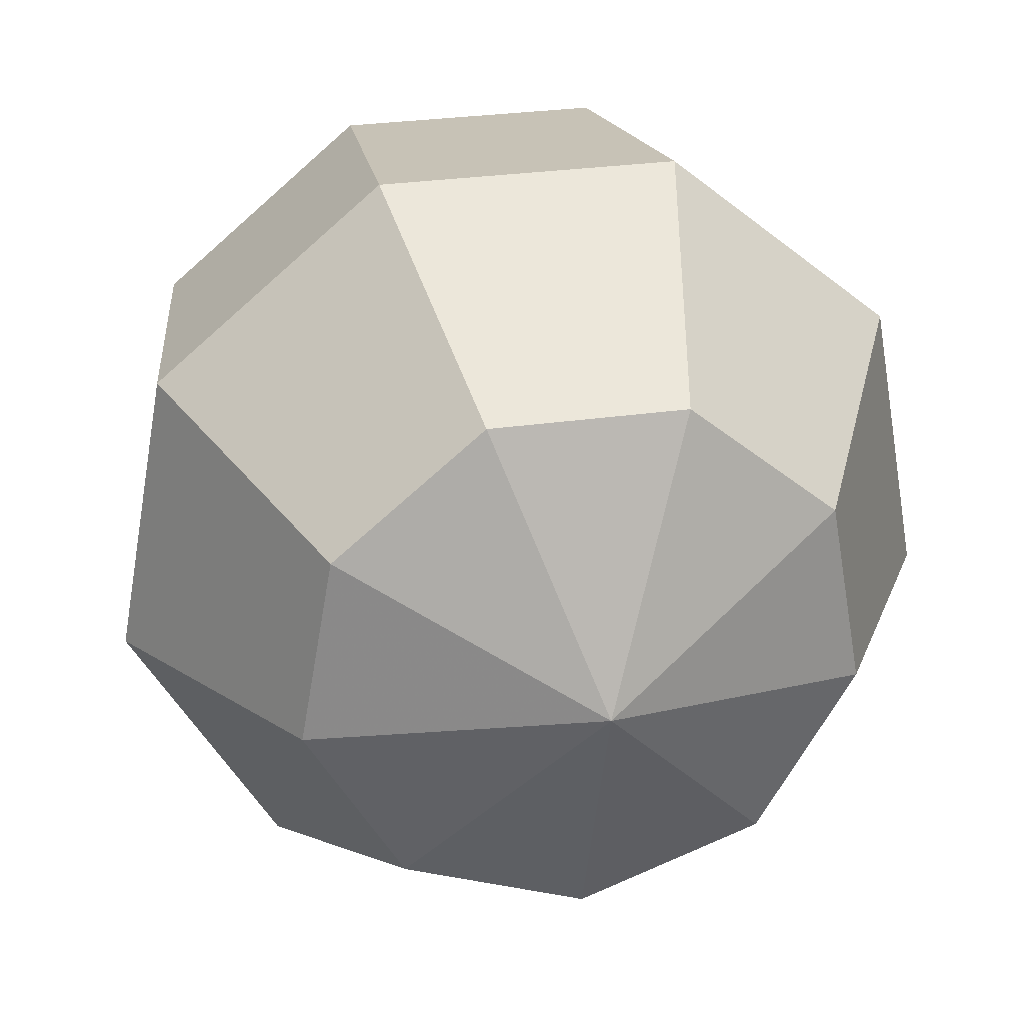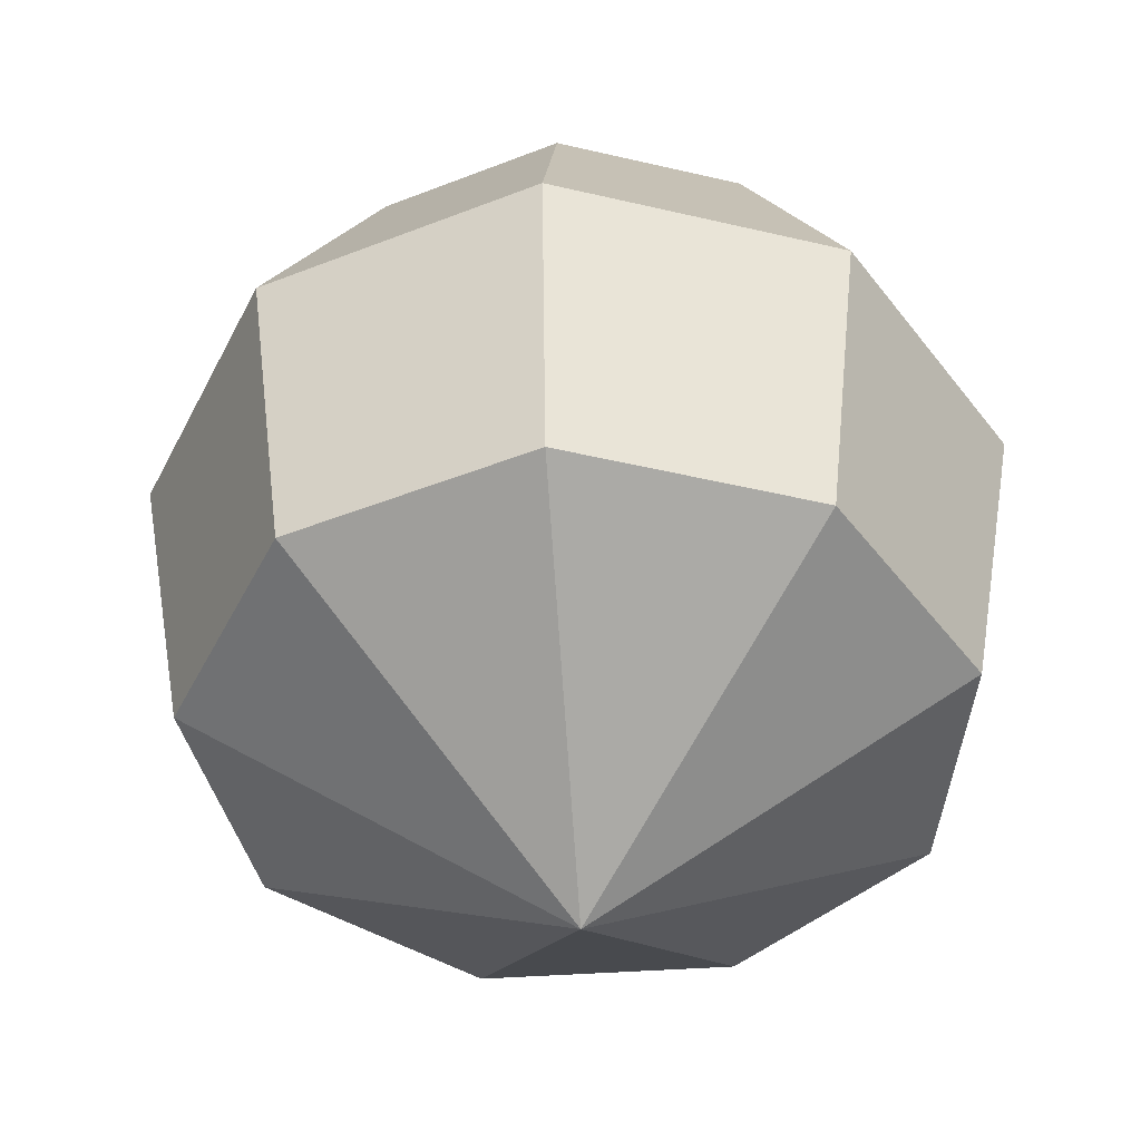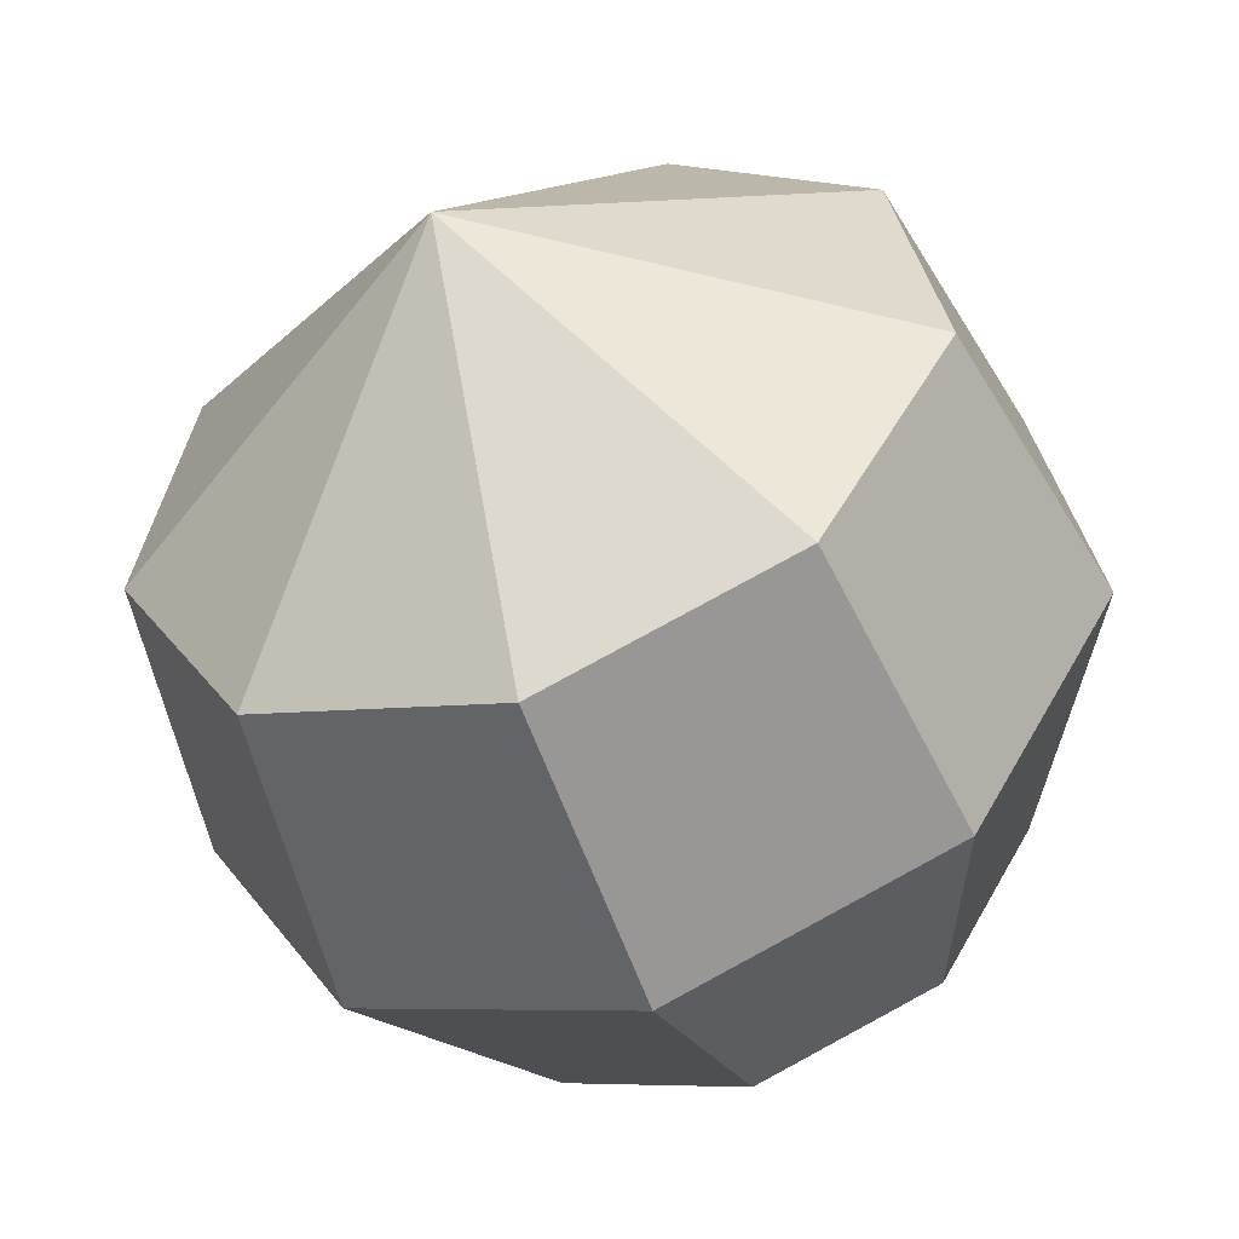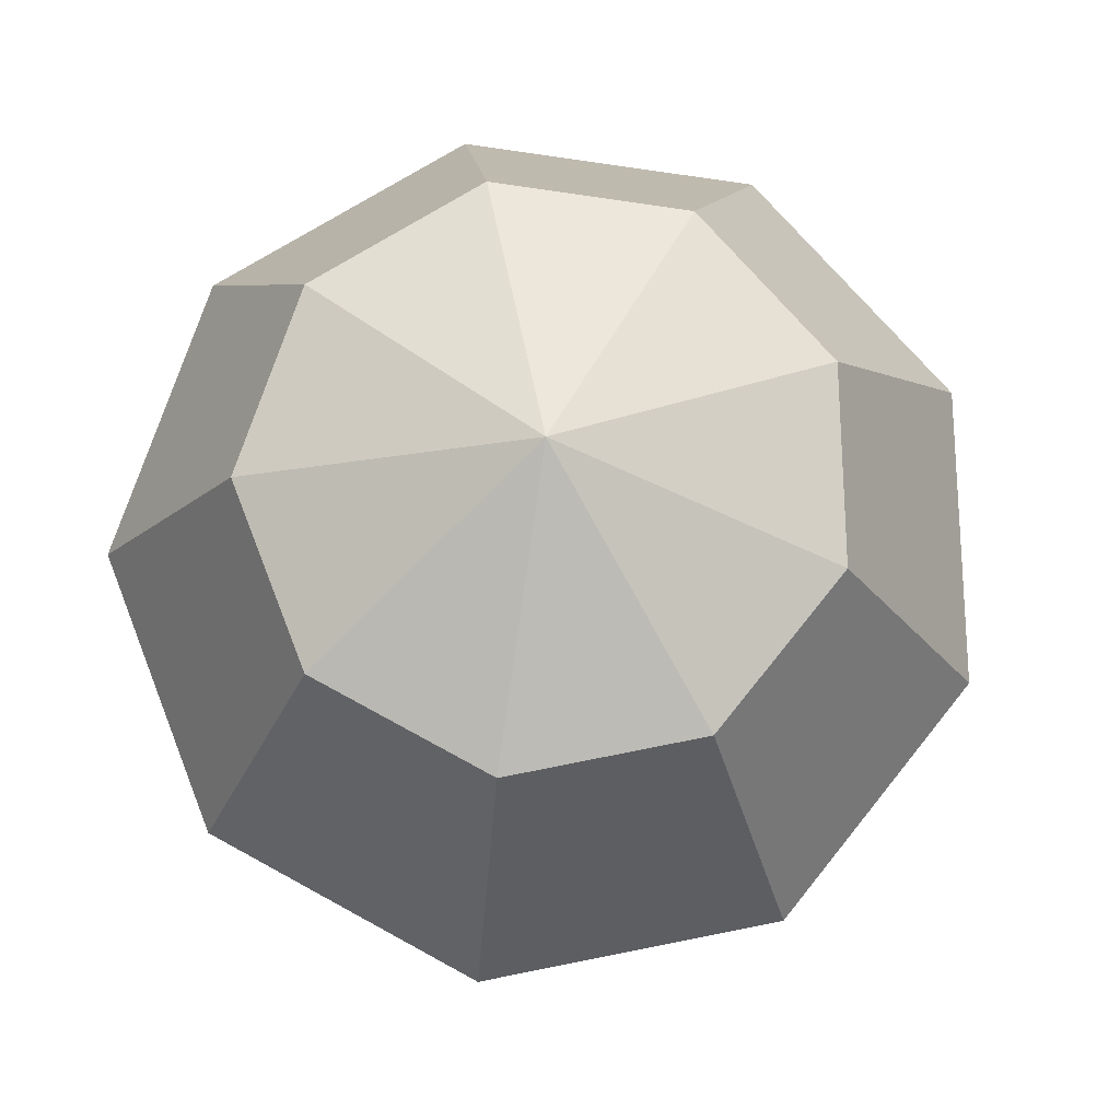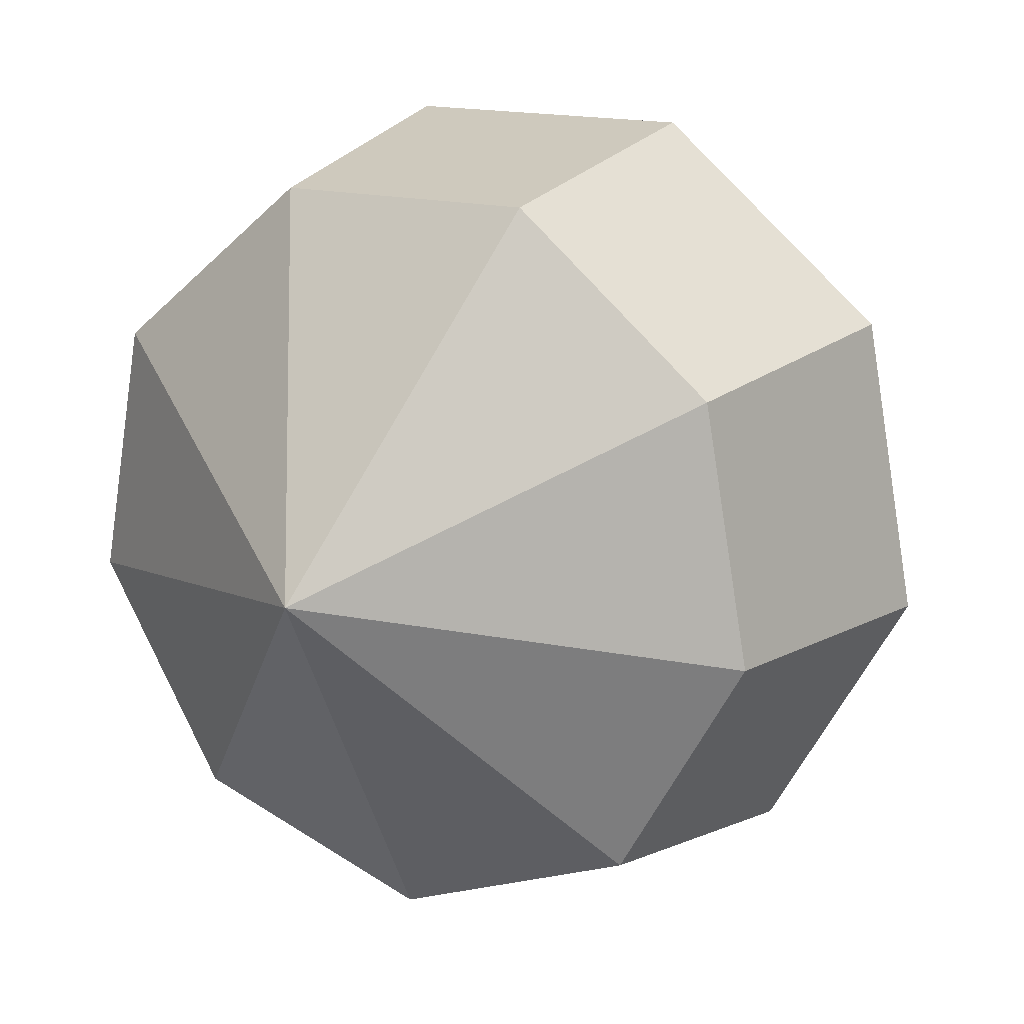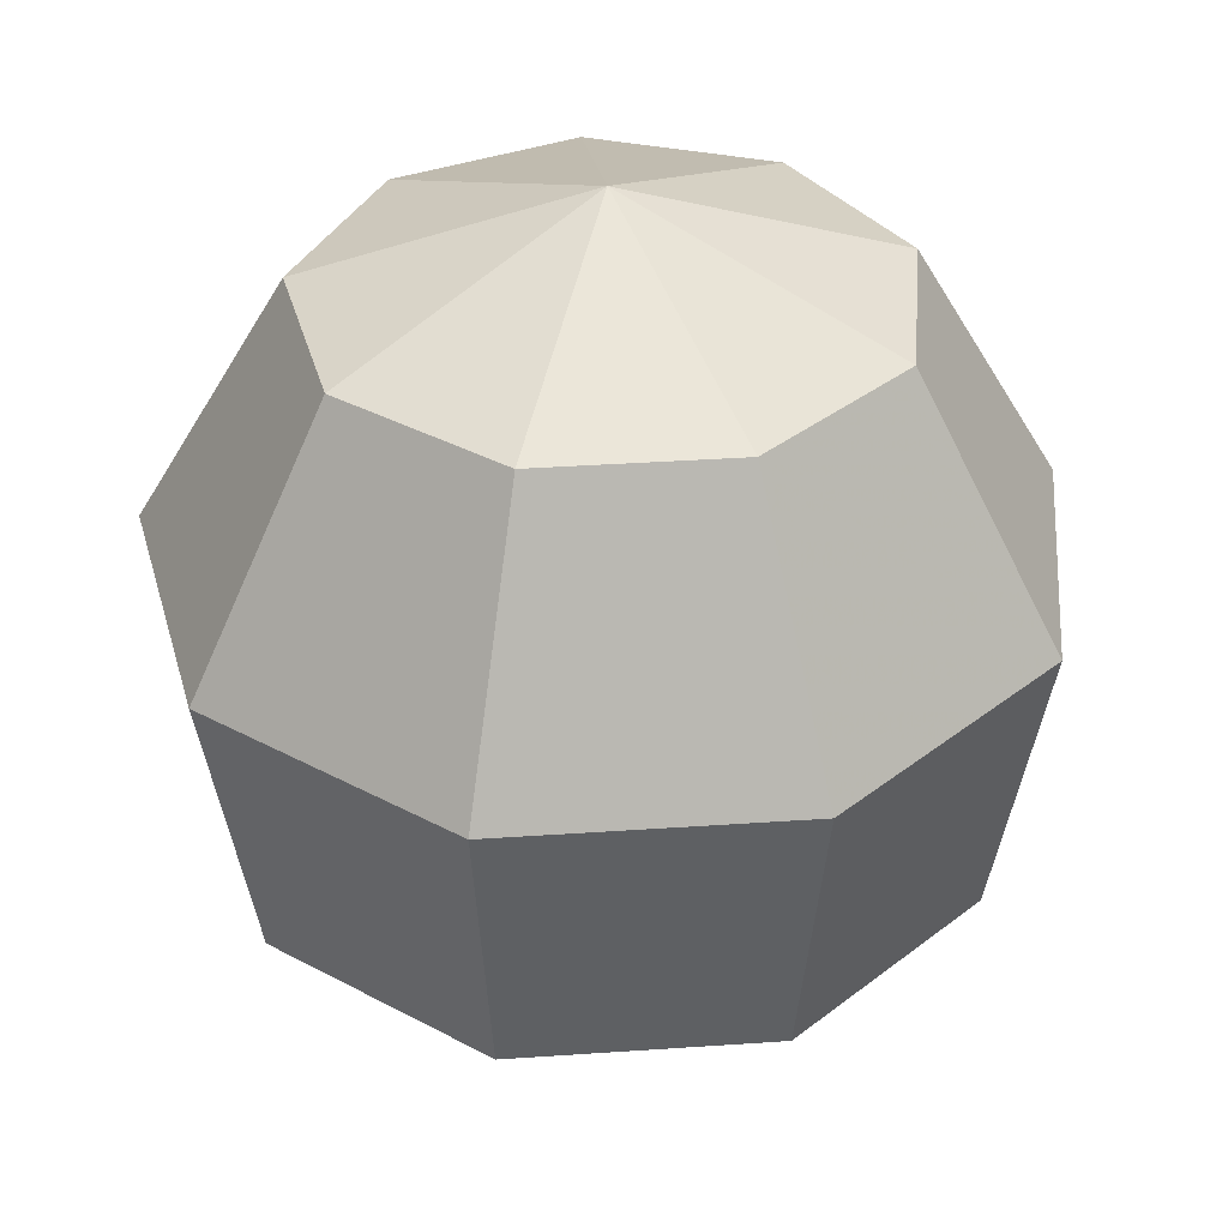
<metadata>
{"format":"obj","ext":"obj","renderer":"f3d","projection":"perspective","resolution":1024,"background":"white","views":[{"elev":28.8,"azim":167.8,"up":"+Z"},{"elev":-44.8,"azim":-135.4,"up":"+Y"},{"elev":-52.1,"azim":20.5,"up":"+Z"},{"elev":75.4,"azim":68.7,"up":"+Y"},{"elev":15.5,"azim":29.0,"up":"+Z"},{"elev":36.6,"azim":154.9,"up":"+Y"}]}
</metadata>
<code>
v  3.555 59.05 1.251
v  3.555 45.24 -36.71
v  -20.84 45.24 -27.83
v  -33.83 45.24 -5.34
v  -29.32 45.24 20.23
v  -9.427 45.24 36.92
v  16.54 45.24 36.92
v  36.43 45.24 20.23
v  40.94 45.24 -5.34
v  27.95 45.24 -27.83
v  3.555 10.25 -56.9
v  -33.83 10.25 -43.3
v  -53.72 10.25 -8.847
v  -46.81 10.25 30.33
v  -16.33 10.25 55.9
v  23.45 10.25 55.9
v  53.92 10.25 30.33
v  60.83 10.25 -8.847
v  40.94 10.25 -43.3
v  3.555 -29.53 -49.89
v  -29.32 -29.53 -37.92
v  -46.81 -29.53 -7.629
v  -40.73 -29.53 26.82
v  -13.94 -29.53 49.31
v  21.05 -29.53 49.31
v  47.84 -29.53 26.82
v  53.92 -29.53 -7.629
v  36.43 -29.53 -37.92
v  3.555 -59.05 1.251
g Sphere001
f 1 2 3
f 1 3 4
f 1 4 5
f 1 5 6
f 1 6 7
f 1 7 8
f 1 8 9
f 1 9 10
f 1 10 2
f 2 11 12
f 2 12 3
f 3 12 13
f 3 13 4
f 4 13 14
f 4 14 5
f 5 14 15
f 5 15 6
f 6 15 16
f 6 16 7
f 7 16 17
f 7 17 8
f 8 17 18
f 8 18 9
f 9 18 19
f 9 19 10
f 10 19 11
f 10 11 2
f 11 20 21
f 11 21 12
f 12 21 22
f 12 22 13
f 13 22 23
f 13 23 14
f 14 23 24
f 14 24 15
f 15 24 25
f 15 25 16
f 16 25 26
f 16 26 17
f 17 26 27
f 17 27 18
f 18 27 28
f 18 28 19
f 19 28 20
f 19 20 11
f 29 21 20
f 29 22 21
f 29 23 22
f 29 24 23
f 29 25 24
f 29 26 25
f 29 27 26
f 29 28 27
f 29 20 28

</code>
